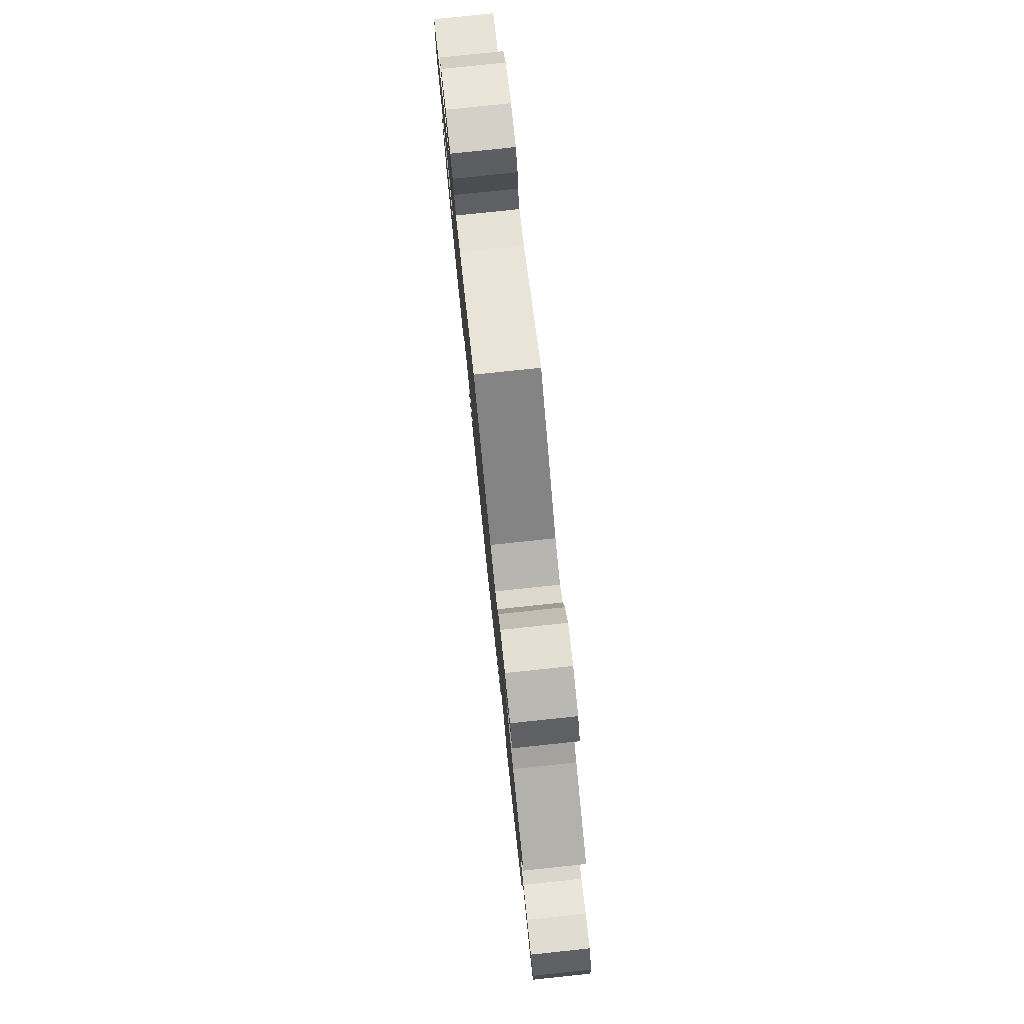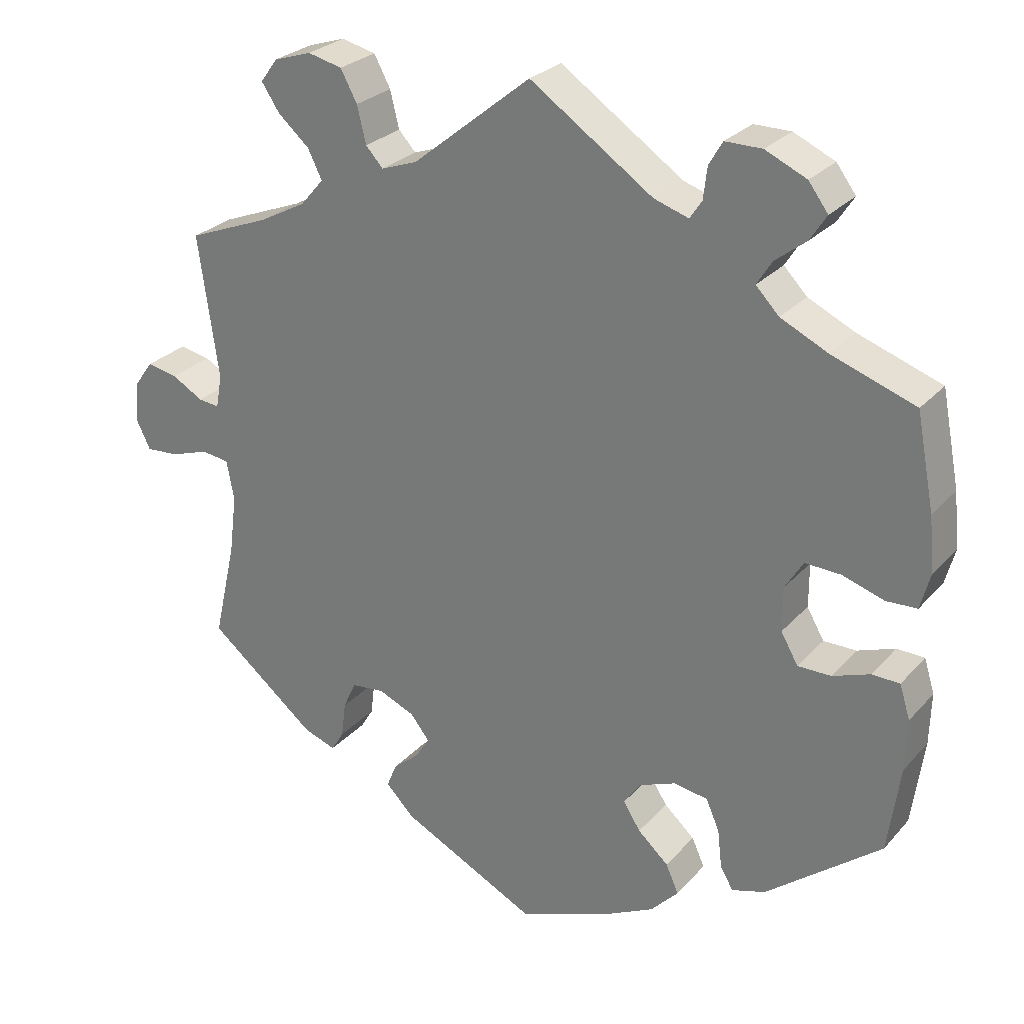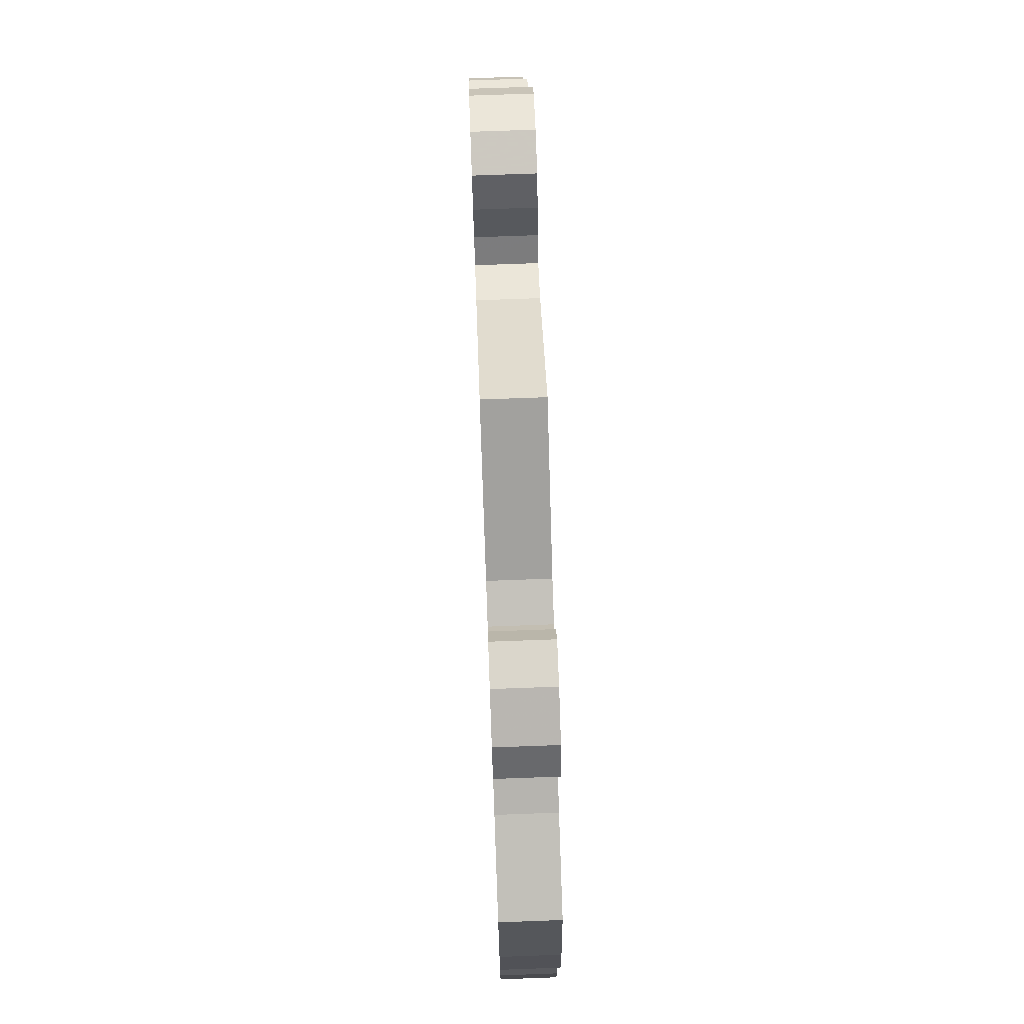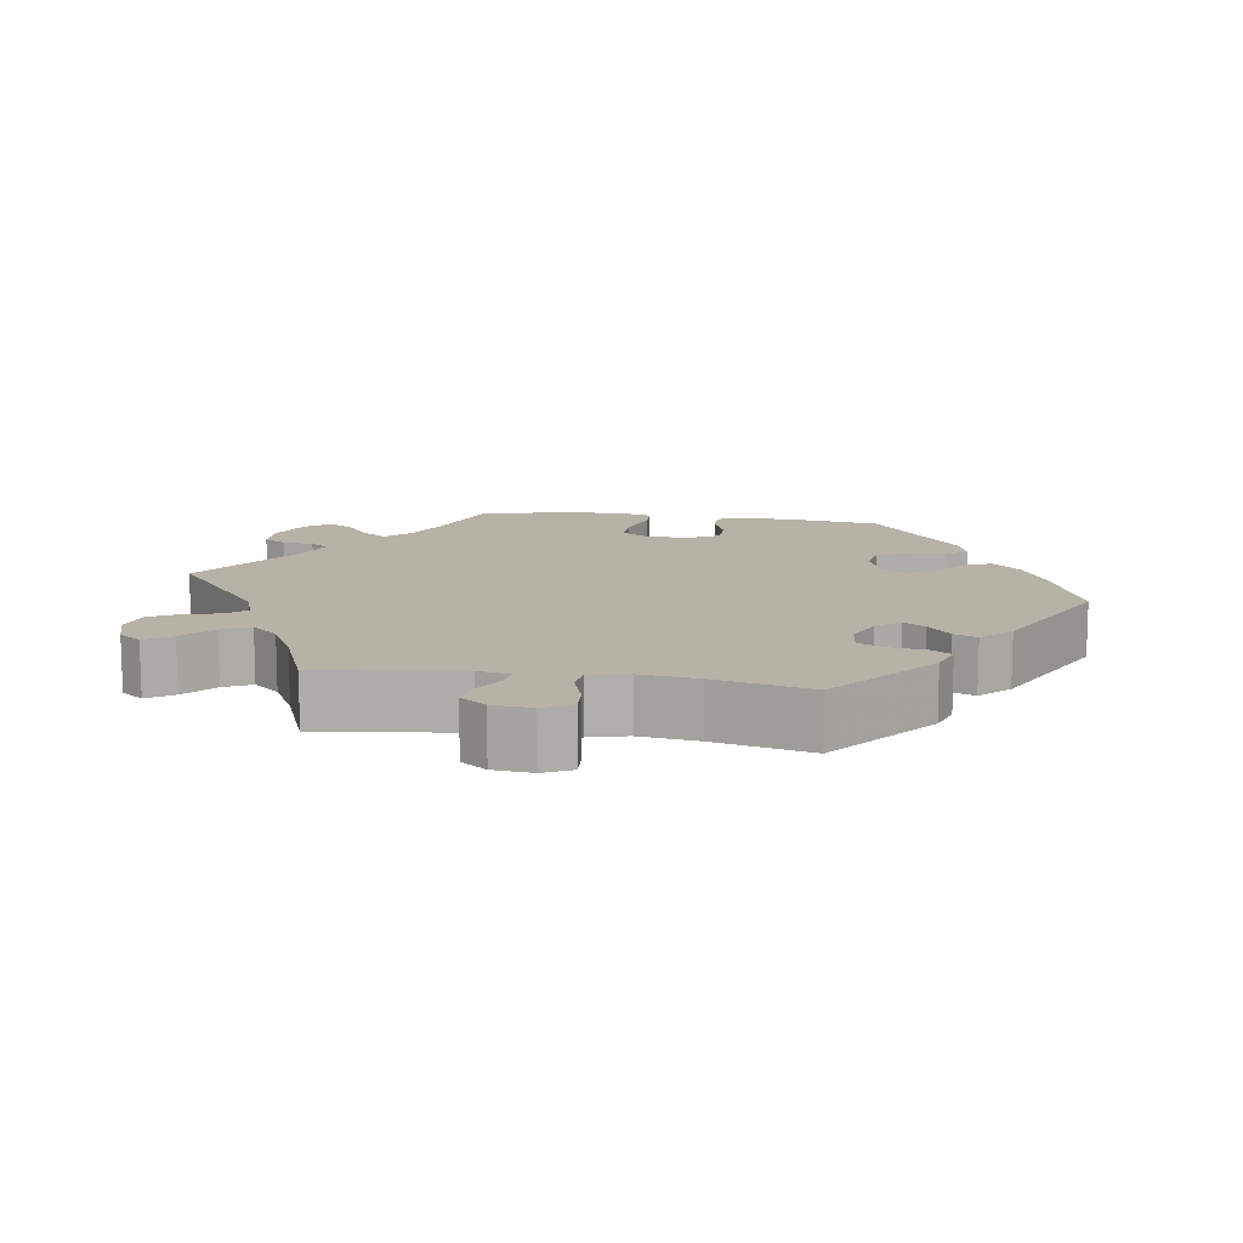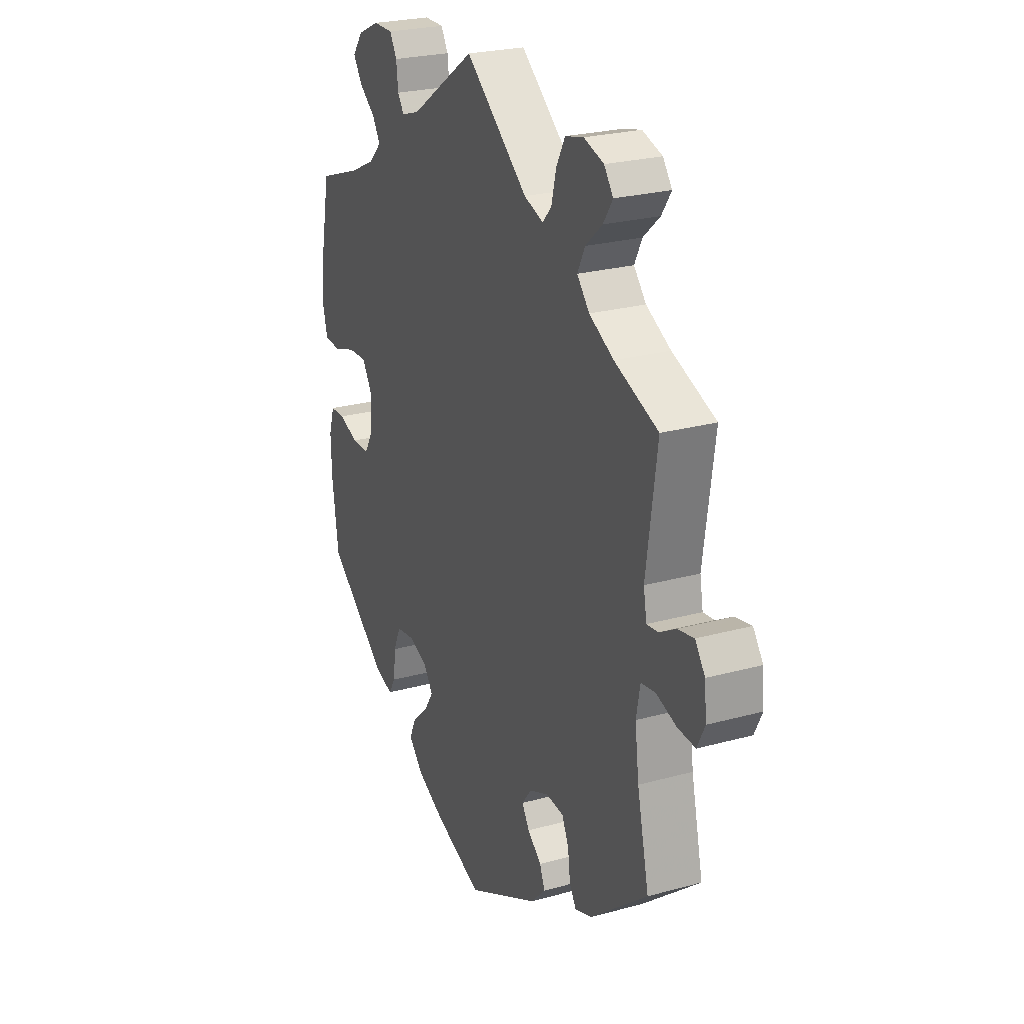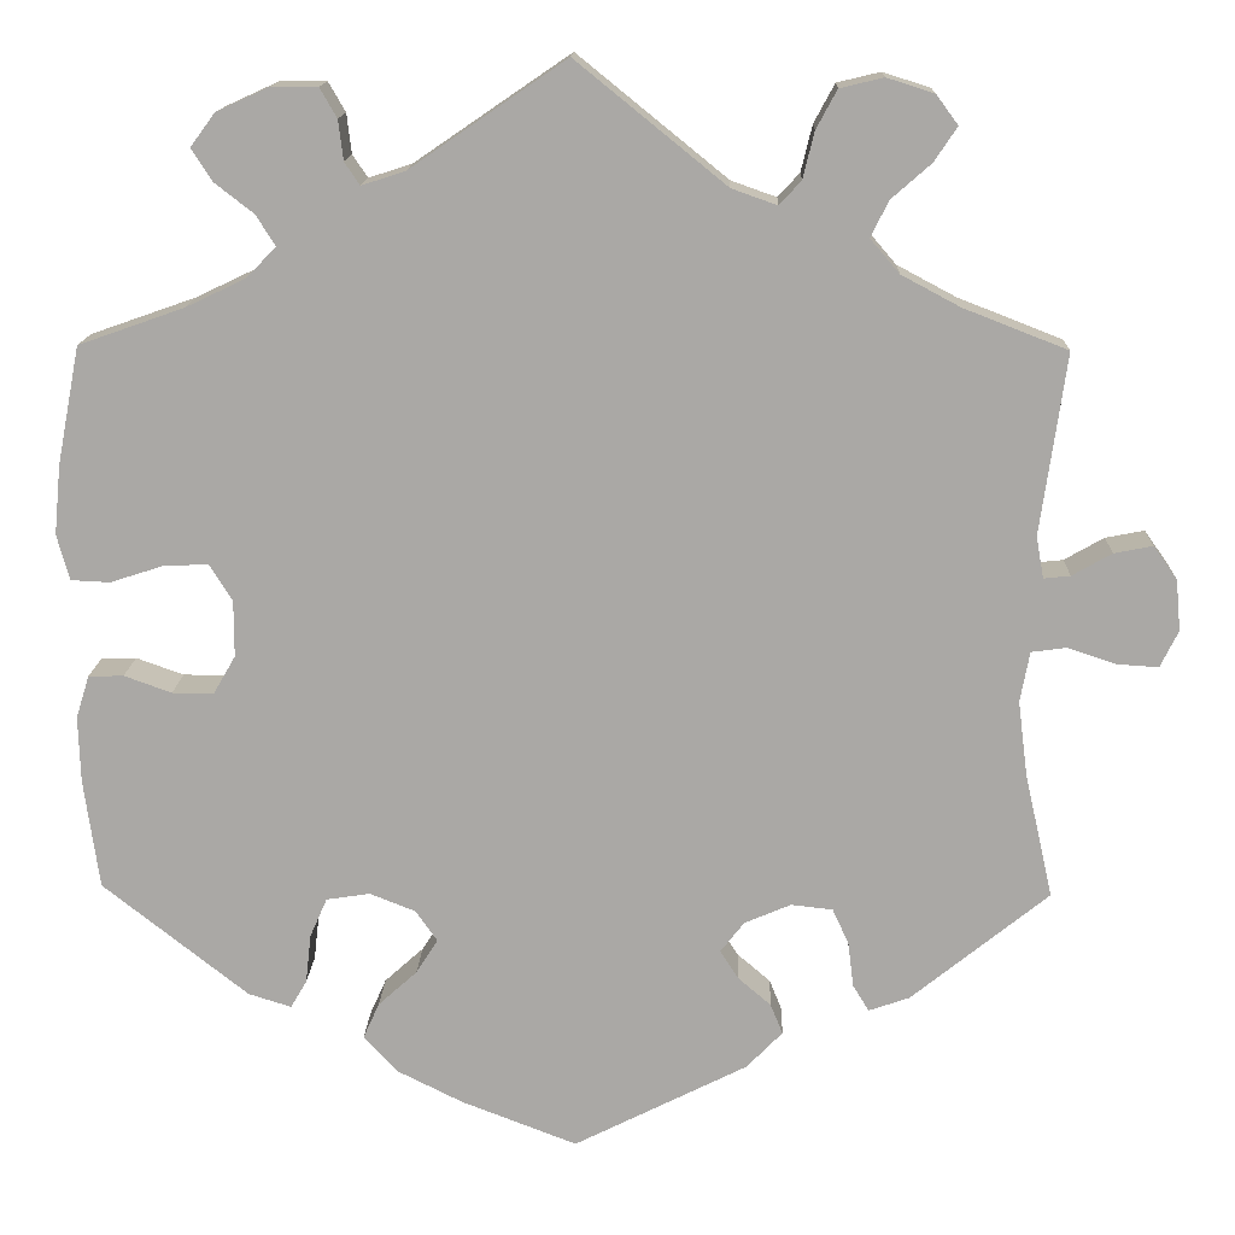
<metadata>
{"format":"obj","ext":"obj","renderer":"f3d","projection":"perspective","resolution":1024,"background":"white","views":[{"elev":79.9,"azim":84.0,"up":"+Z"},{"elev":26.9,"azim":-148.0,"up":"+Z"},{"elev":73.9,"azim":-92.1,"up":"+Z"},{"elev":12.5,"azim":98.7,"up":"+Y"},{"elev":24.7,"azim":65.7,"up":"+Z"},{"elev":14.6,"azim":1.9,"up":"+Z"}]}
</metadata>
<code>
v -0.121 0.07 -0.531
v -0.189 0.07 -0.497
v -0.226 0.07 -0.458
v -0.209 0.07 -0.42
v -0.168 0.07 -0.383
v -0.145 0.07 -0.347
v -0.168 0.07 -0.314
v -0.216 0.07 -0.295
v -0.262 0.07 -0.302
v -0.28 0.07 -0.343
v -0.286 0.07 -0.395
v -0.303 0.07 -0.424
v -0.348 0.07 -0.41
v -0.501 0.07 -0.289
v -0.517 0.07 -0.173
v -0.519 0.07 -0.104
v -0.505 0.07 -0.059
v -0.468 0.07 -0.058
v -0.418 0.07 -0.076
v -0.374 0.07 -0.076
v -0.351 0.07 -0.036
v -0.351 0.07 0.023
v -0.375 0.07 0.062
v -0.422 0.07 0.06
v -0.478 0.07 0.042
v -0.519 0.07 0.044
v -0.532 0.07 0.092
v -0.525 0.07 0.165
v -0.501 0.07 0.289
v -0.39 0.07 0.328
v -0.327 0.07 0.358
v -0.296 0.07 0.39
v -0.316 0.07 0.422
v -0.357 0.07 0.454
v -0.379 0.07 0.488
v -0.353 0.07 0.523
v -0.298 0.07 0.548
v -0.249 0.07 0.548
v -0.231 0.07 0.517
v -0.226 0.07 0.475
v -0.21 0.07 0.451
v -0.164 0.07 0.466
v 0 0.07 0.578
v 0.158 0.07 0.45
v 0.206 0.07 0.433
v 0.229 0.07 0.458
v 0.241 0.07 0.507
v 0.263 0.07 0.548
v 0.309 0.07 0.559
v 0.359 0.07 0.543
v 0.382 0.07 0.512
v 0.358 0.07 0.476
v 0.316 0.07 0.439
v 0.297 0.07 0.401
v 0.328 0.07 0.365
v 0.39 0.07 0.332
v 0.5 0.07 0.289
v 0.473 0.07 0.098
v 0.481 0.07 0.054
v 0.509 0.07 0.057
v 0.551 0.07 0.081
v 0.592 0.07 0.089
v 0.617 0.07 0.054
v 0.622 0.07 0
v 0.603 0.07 -0.039
v 0.559 0.07 -0.036
v 0.508 0.07 -0.019
v 0.471 0.07 -0.024
v 0.461 0.07 -0.077
v 0.471 0.07 -0.156
v 0.501 0.07 -0.288
v 0.356 0.07 -0.405
v 0.313 0.07 -0.42
v 0.296 0.07 -0.392
v 0.29 0.07 -0.344
v 0.273 0.07 -0.307
v 0.229 0.07 -0.302
v 0.18 0.07 -0.323
v 0.155 0.07 -0.355
v 0.174 0.07 -0.385
v 0.209 0.07 -0.415
v 0.222 0.07 -0.447
v 0.184 0.07 -0.486
v 0.001 0.07 -0.578
v -0.121 0 -0.531
v -0.189 0 -0.497
v -0.226 0 -0.458
v -0.209 0 -0.42
v -0.168 0 -0.383
v -0.145 0 -0.347
v -0.168 0 -0.314
v -0.216 0 -0.295
v -0.262 0 -0.302
v -0.28 0 -0.343
v -0.286 0 -0.395
v -0.303 0 -0.424
v -0.348 0 -0.41
v -0.501 0 -0.289
v -0.517 0 -0.173
v -0.519 0 -0.104
v -0.505 0 -0.059
v -0.468 0 -0.058
v -0.418 0 -0.076
v -0.374 0 -0.076
v -0.351 0 -0.036
v -0.351 0 0.023
v -0.375 0 0.062
v -0.422 0 0.06
v -0.478 0 0.042
v -0.519 0 0.044
v -0.532 0 0.092
v -0.525 0 0.165
v -0.501 0 0.289
v -0.39 0 0.328
v -0.327 0 0.358
v -0.296 0 0.39
v -0.316 0 0.422
v -0.357 0 0.454
v -0.379 0 0.488
v -0.353 0 0.523
v -0.298 0 0.548
v -0.249 0 0.548
v -0.231 0 0.517
v -0.226 0 0.475
v -0.21 0 0.451
v -0.164 0 0.466
v 0 0 0.578
v 0.158 0 0.45
v 0.206 0 0.433
v 0.229 0 0.458
v 0.241 0 0.507
v 0.263 0 0.548
v 0.309 0 0.559
v 0.359 0 0.543
v 0.382 0 0.512
v 0.358 0 0.476
v 0.316 0 0.439
v 0.297 0 0.401
v 0.328 0 0.365
v 0.39 0 0.332
v 0.5 0 0.289
v 0.473 0 0.098
v 0.481 0 0.054
v 0.509 0 0.057
v 0.551 0 0.081
v 0.592 0 0.089
v 0.617 0 0.054
v 0.622 0 0
v 0.603 0 -0.039
v 0.559 0 -0.036
v 0.508 0 -0.019
v 0.471 0 -0.024
v 0.461 0 -0.077
v 0.471 0 -0.156
v 0.501 0 -0.288
v 0.356 0 -0.405
v 0.313 0 -0.42
v 0.296 0 -0.392
v 0.29 0 -0.344
v 0.273 0 -0.307
v 0.229 0 -0.302
v 0.18 0 -0.323
v 0.155 0 -0.355
v 0.174 0 -0.385
v 0.209 0 -0.415
v 0.222 0 -0.447
v 0.184 0 -0.486
v 0.001 0 -0.578
f 80 81 82 83
f 79 80 83 84
f 72 73 74 75
f 70 71 72 75
f 69 70 75 76
f 68 69 76 77
f 64 65 66 67
f 64 67 68
f 63 64 68
f 60 61 62 63
f 59 60 63 68
f 58 59 68 77
f 56 57 58 77
f 50 51 52 53
f 50 53 54
f 49 50 54
f 46 47 48 49
f 46 49 54
f 45 46 54 55
f 42 43 44
f 41 42 44 45
f 37 38 39 40
f 37 40 41
f 36 37 41
f 33 34 35 36
f 32 33 36 41
f 31 32 41 45
f 27 28 29 30
f 24 25 26 27
f 23 24 27 30
f 22 23 30 31
f 16 17 18 19
f 16 19 20
f 15 16 20
f 14 15 20
f 13 14 20
f 10 11 12 13
f 9 10 13 20
f 8 9 20 21
f 2 3 4 5
f 2 5 6
f 79 84 1 2
f 78 79 2 6
f 55 56 77 78
f 55 78 6 7
f 22 31 45 55
f 21 22 55
f 7 8 21 55
f 167 166 165 164
f 168 167 164 163
f 159 158 157 156
f 159 156 155 154
f 160 159 154 153
f 161 160 153 152
f 151 150 149 148
f 152 151 148
f 152 148 147
f 147 146 145 144
f 152 147 144 143
f 161 152 143 142
f 161 142 141 140
f 137 136 135 134
f 138 137 134
f 138 134 133
f 133 132 131 130
f 138 133 130
f 139 138 130 129
f 128 127 126
f 129 128 126 125
f 124 123 122 121
f 125 124 121
f 125 121 120
f 120 119 118 117
f 125 120 117 116
f 129 125 116 115
f 114 113 112 111
f 111 110 109 108
f 114 111 108 107
f 115 114 107 106
f 103 102 101 100
f 104 103 100
f 104 100 99
f 104 99 98
f 104 98 97
f 97 96 95 94
f 104 97 94 93
f 105 104 93 92
f 89 88 87 86
f 90 89 86
f 86 85 168 163
f 90 86 163 162
f 162 161 140 139
f 91 90 162 139
f 139 129 115 106
f 139 106 105
f 139 105 92 91
f 1 85 86 2
f 2 86 87 3
f 3 87 88 4
f 4 88 89 5
f 5 89 90 6
f 6 90 91 7
f 7 91 92 8
f 8 92 93 9
f 9 93 94 10
f 10 94 95 11
f 11 95 96 12
f 12 96 97 13
f 13 97 98 14
f 14 98 99 15
f 15 99 100 16
f 16 100 101 17
f 17 101 102 18
f 18 102 103 19
f 19 103 104 20
f 20 104 105 21
f 21 105 106 22
f 22 106 107 23
f 23 107 108 24
f 24 108 109 25
f 25 109 110 26
f 26 110 111 27
f 27 111 112 28
f 28 112 113 29
f 29 113 114 30
f 30 114 115 31
f 31 115 116 32
f 32 116 117 33
f 33 117 118 34
f 34 118 119 35
f 35 119 120 36
f 36 120 121 37
f 37 121 122 38
f 38 122 123 39
f 39 123 124 40
f 40 124 125 41
f 41 125 126 42
f 42 126 127 43
f 43 127 128 44
f 44 128 129 45
f 45 129 130 46
f 46 130 131 47
f 47 131 132 48
f 48 132 133 49
f 49 133 134 50
f 50 134 135 51
f 51 135 136 52
f 52 136 137 53
f 53 137 138 54
f 54 138 139 55
f 55 139 140 56
f 56 140 141 57
f 57 141 142 58
f 58 142 143 59
f 59 143 144 60
f 60 144 145 61
f 61 145 146 62
f 62 146 147 63
f 63 147 148 64
f 64 148 149 65
f 65 149 150 66
f 66 150 151 67
f 67 151 152 68
f 68 152 153 69
f 69 153 154 70
f 70 154 155 71
f 71 155 156 72
f 72 156 157 73
f 73 157 158 74
f 74 158 159 75
f 75 159 160 76
f 76 160 161 77
f 77 161 162 78
f 78 162 163 79
f 79 163 164 80
f 80 164 165 81
f 81 165 166 82
f 82 166 167 83
f 83 167 168 84
f 84 168 85 1

</code>
